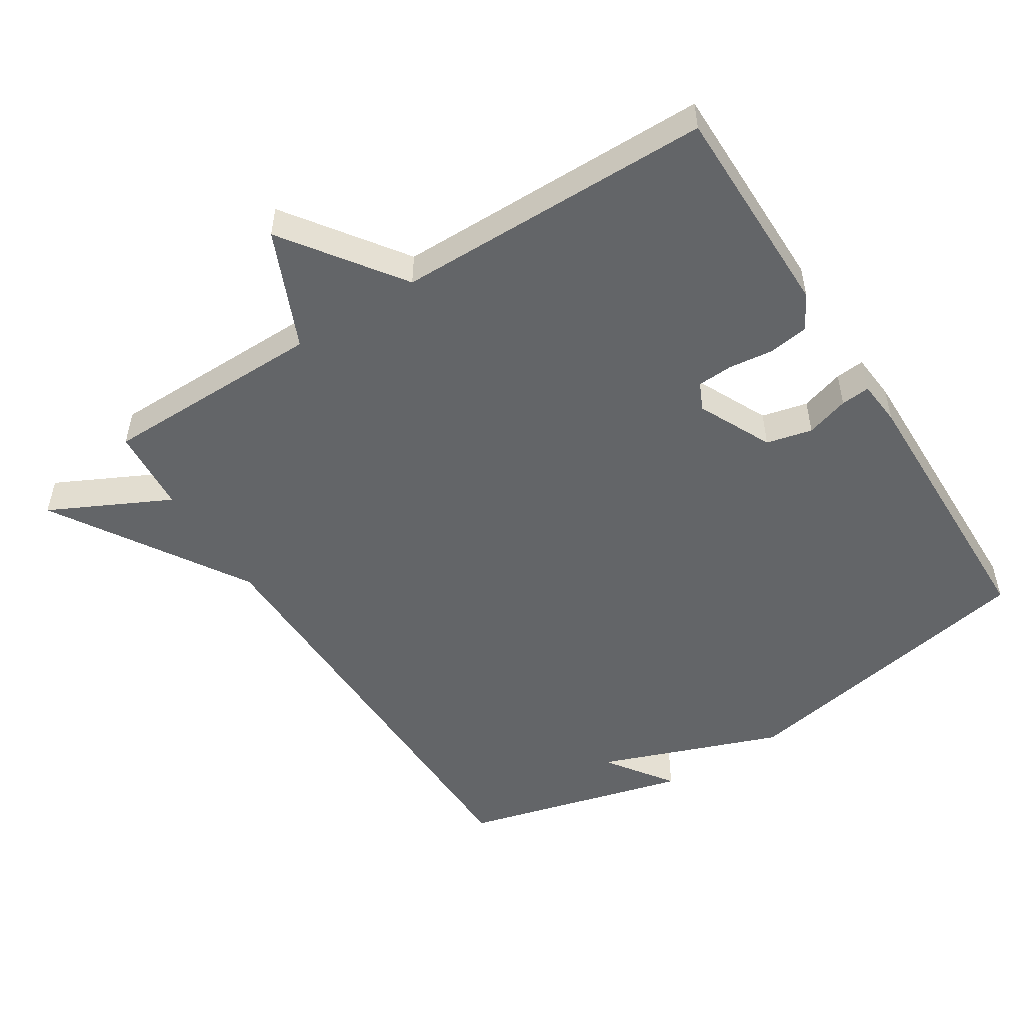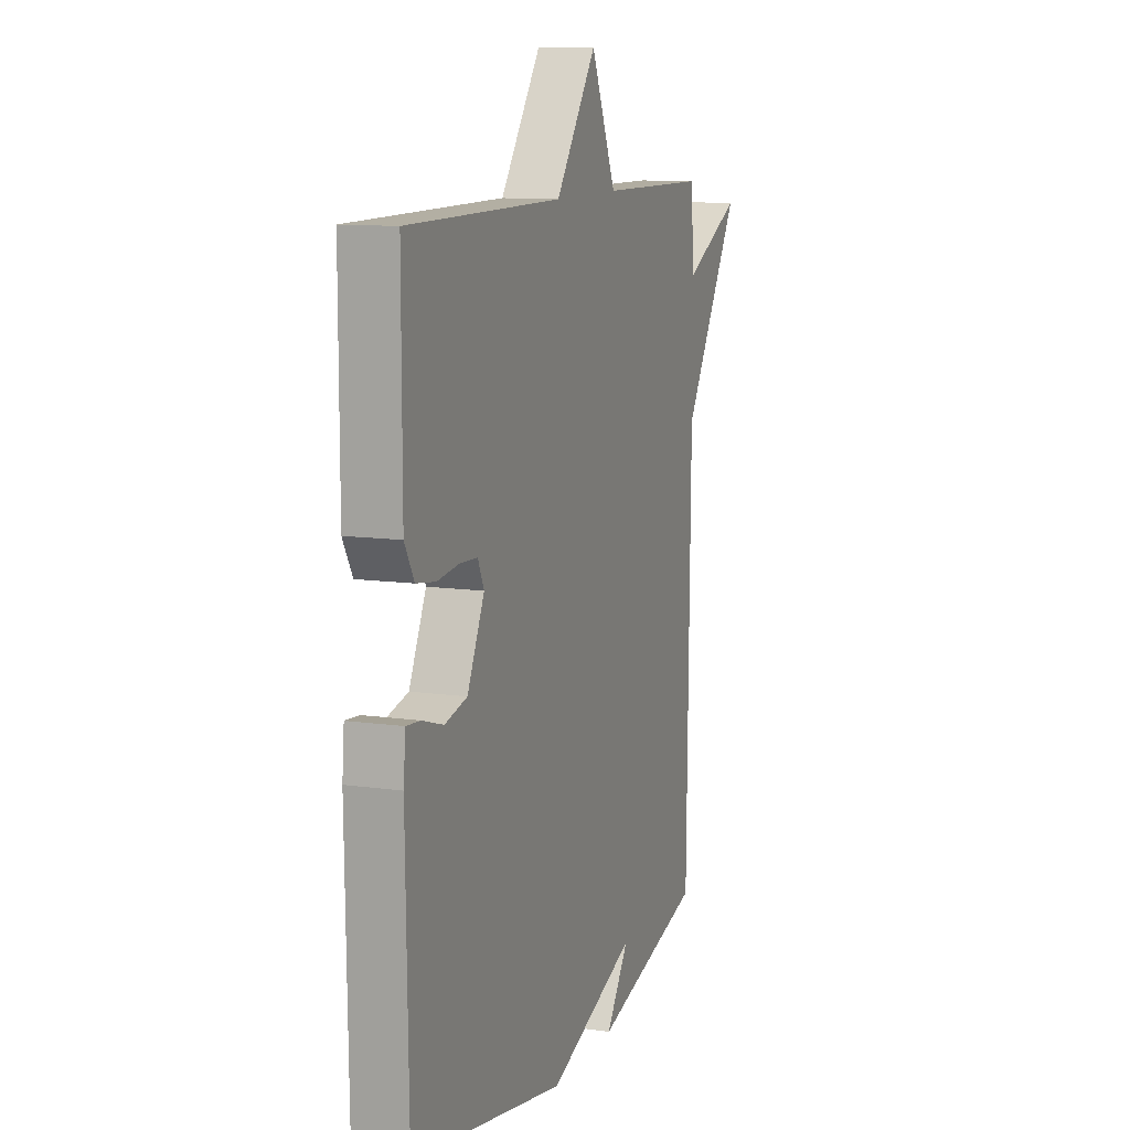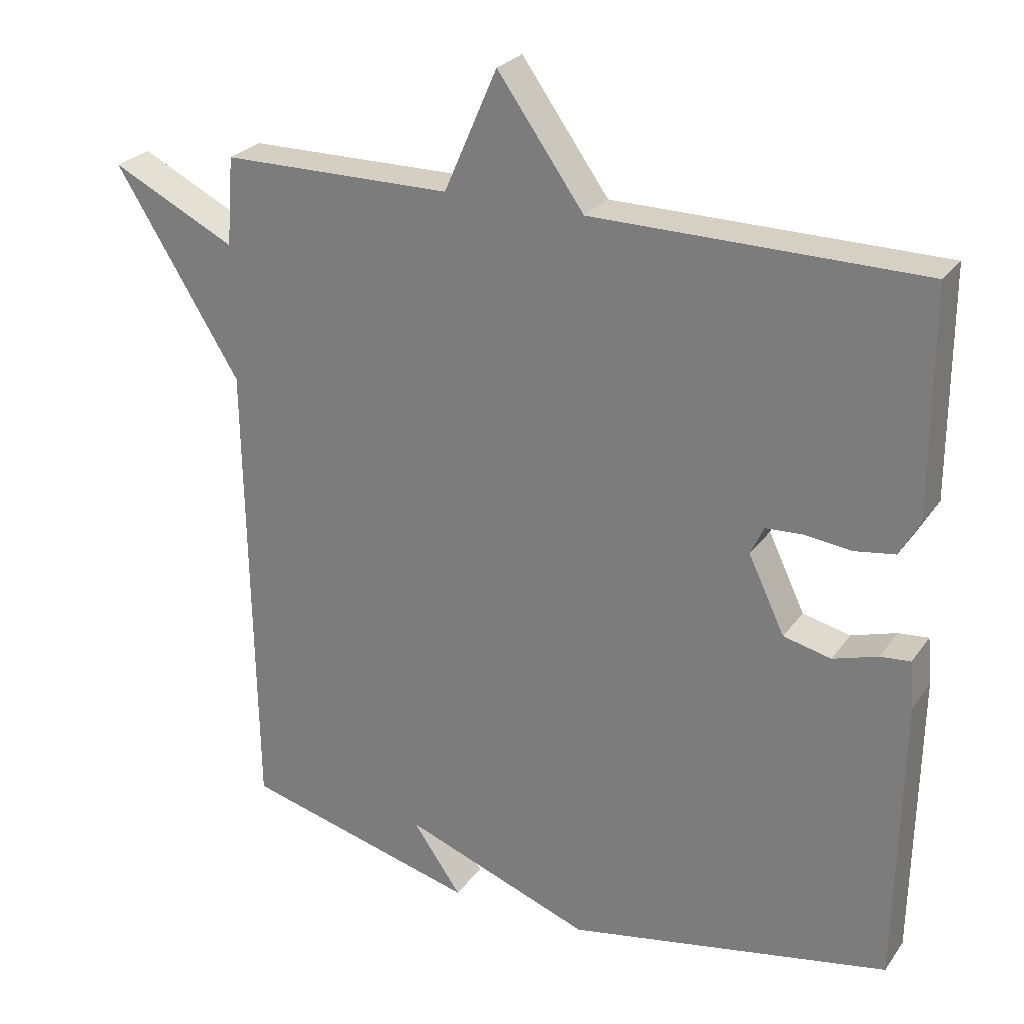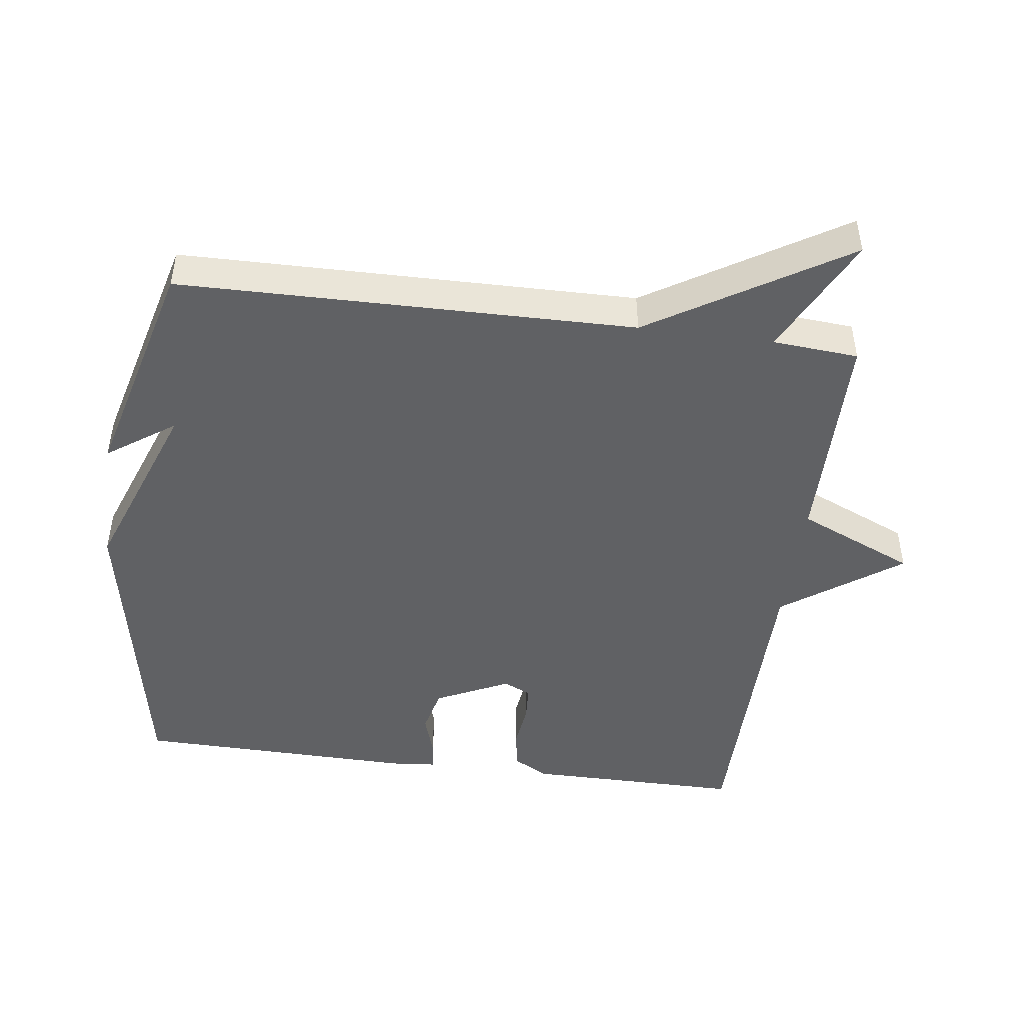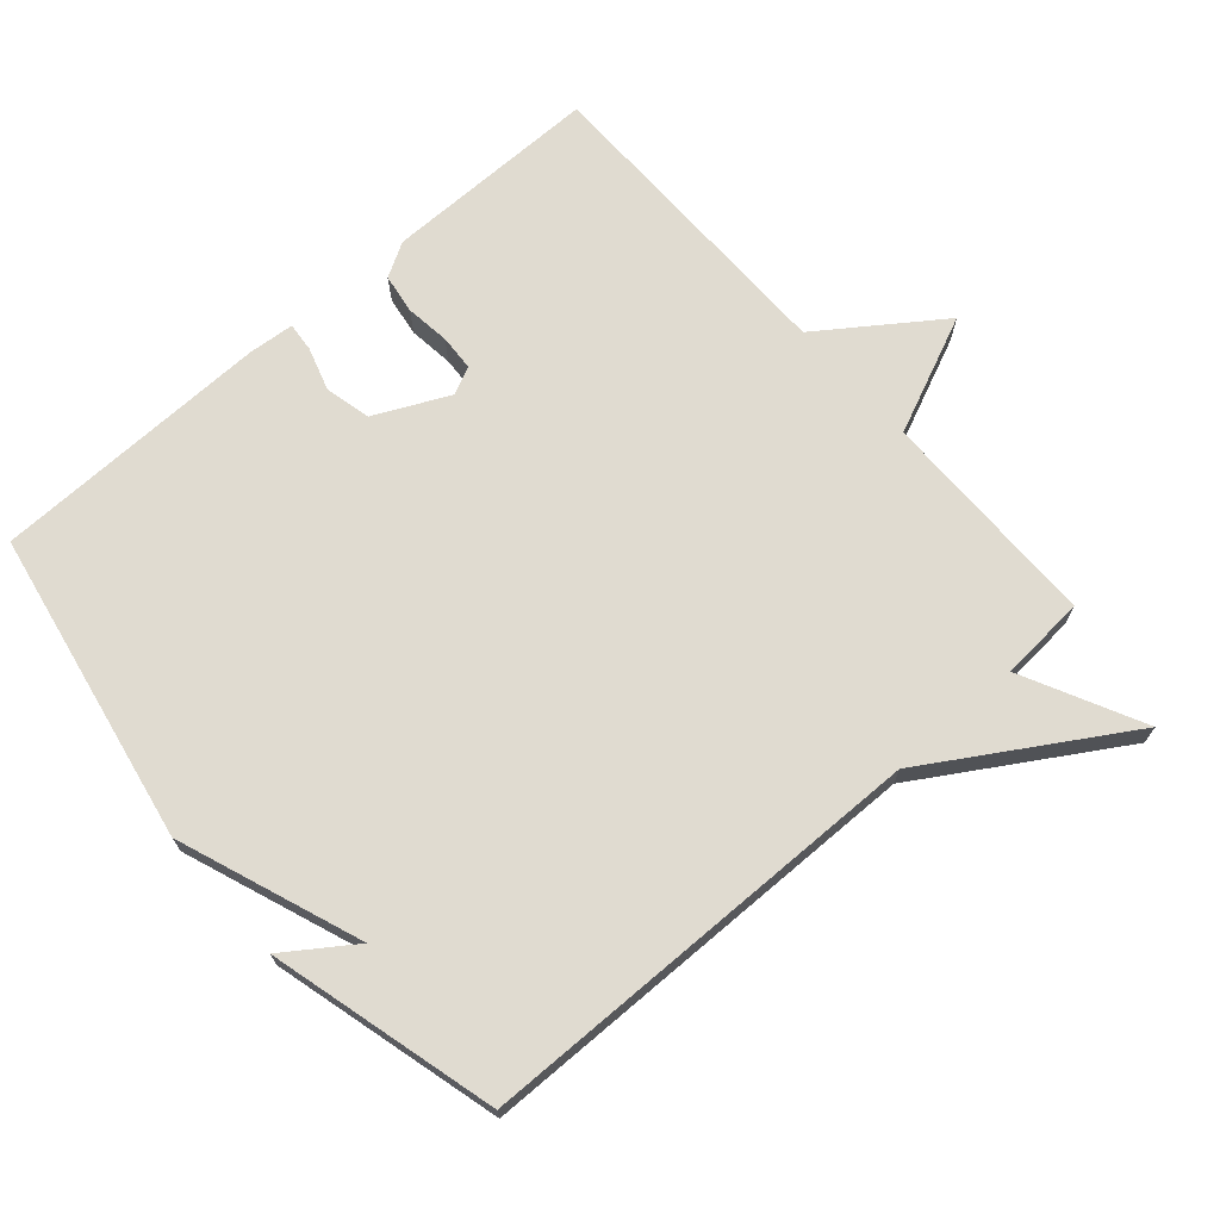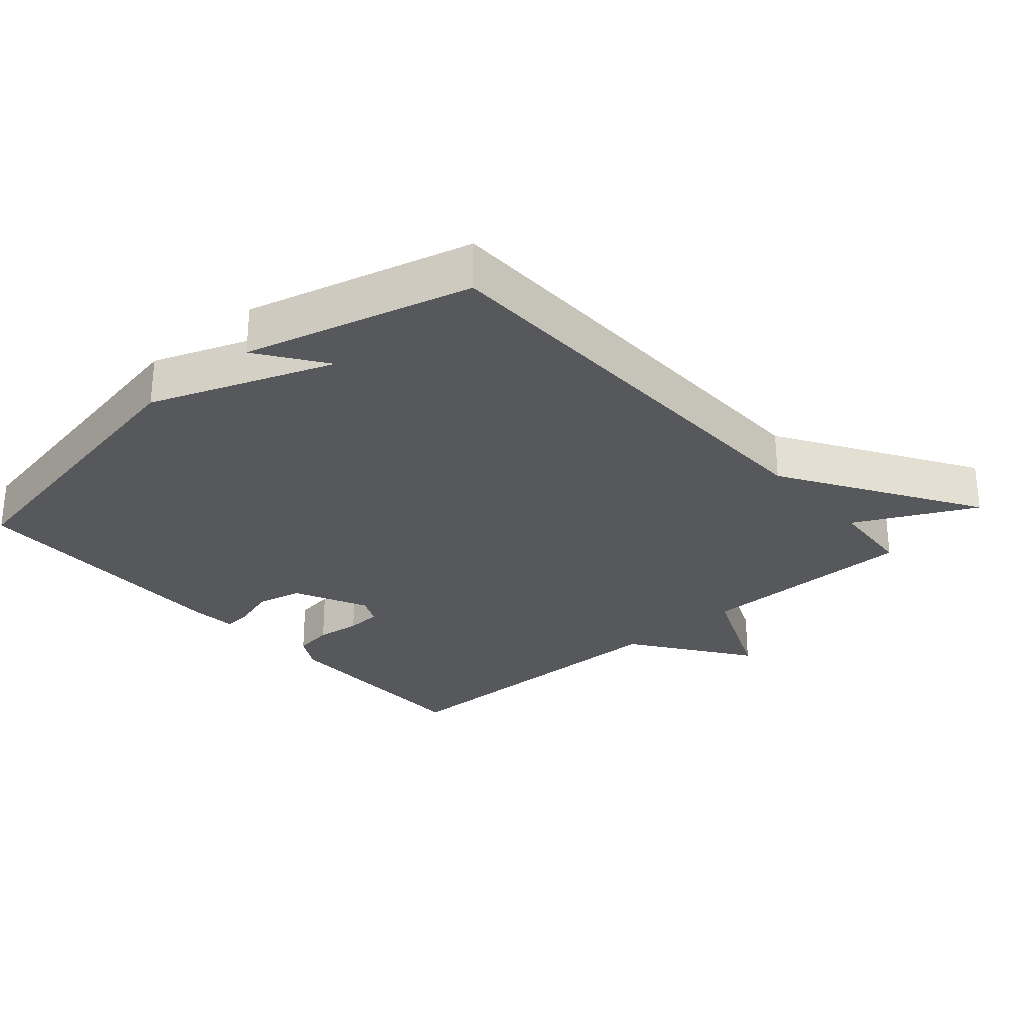
<metadata>
{"format":"obj","ext":"obj","renderer":"f3d","projection":"perspective","resolution":1024,"background":"white","views":[{"elev":-51.4,"azim":32.4,"up":"+Y"},{"elev":10.8,"azim":109.7,"up":"+Z"},{"elev":26.2,"azim":27.5,"up":"+Z"},{"elev":-46.8,"azim":-97.6,"up":"+Y"},{"elev":70.1,"azim":-131.3,"up":"+Y"},{"elev":-28.3,"azim":-138.8,"up":"+Y"}]}
</metadata>
<code>
v -0.5 0.07 0.5
v -0.17 0.07 0.503
v -0.094 0.07 0.677
v 0.03 0.07 0.503
v 0.5 0.07 0.5
v 0.5 0.07 0.179
v 0.471 0.07 0.128
v 0.412 0.07 0.119
v 0.346 0.07 0.127
v 0.293 0.07 0.124
v 0.274 0.07 0.083
v 0.326 0.07 -0.026
v 0.394 0.07 -0.042
v 0.458 0.07 -0.022
v 0.501 0.07 -0.018
v 0.507 0.07 -0.086
v 0.5 0.07 -0.5
v 0.037 0.07 -0.588
v -0.233 0.07 -0.488
v -0.163 0.07 -0.588
v -0.5 0.07 -0.5
v -0.51 0.07 0.173
v -0.688 0.07 0.461
v -0.51 0.07 0.373
v -0.5 0 0.5
v -0.17 0 0.503
v -0.094 0 0.677
v 0.03 0 0.503
v 0.5 0 0.5
v 0.5 0 0.179
v 0.471 0 0.128
v 0.412 0 0.119
v 0.346 0 0.127
v 0.293 0 0.124
v 0.274 0 0.083
v 0.326 0 -0.026
v 0.394 0 -0.042
v 0.458 0 -0.022
v 0.501 0 -0.018
v 0.507 0 -0.086
v 0.5 0 -0.5
v 0.037 0 -0.588
v -0.233 0 -0.488
v -0.163 0 -0.588
v -0.5 0 -0.5
v -0.51 0 0.173
v -0.688 0 0.461
v -0.51 0 0.373
f 22 23 24
f 22 24 1 2
f 21 22 2
f 19 20 21
f 2 3 4
f 21 2 4
f 19 21 4
f 17 18 19
f 16 17 19
f 15 16 19
f 14 15 19
f 13 14 19
f 12 13 19
f 11 12 19 4
f 10 11 4
f 4 5 6
f 10 4 6
f 9 10 6
f 6 7 8 9
f 48 47 46
f 26 25 48 46
f 26 46 45
f 45 44 43
f 28 27 26
f 28 26 45
f 28 45 43
f 43 42 41
f 43 41 40
f 43 40 39
f 43 39 38
f 43 38 37
f 43 37 36
f 28 43 36 35
f 28 35 34
f 30 29 28
f 30 28 34
f 30 34 33
f 33 32 31 30
f 1 25 26 2
f 2 26 27 3
f 3 27 28 4
f 4 28 29 5
f 5 29 30 6
f 6 30 31 7
f 7 31 32 8
f 8 32 33 9
f 9 33 34 10
f 10 34 35 11
f 11 35 36 12
f 12 36 37 13
f 13 37 38 14
f 14 38 39 15
f 15 39 40 16
f 16 40 41 17
f 17 41 42 18
f 18 42 43 19
f 19 43 44 20
f 20 44 45 21
f 21 45 46 22
f 22 46 47 23
f 23 47 48 24
f 24 48 25 1

</code>
